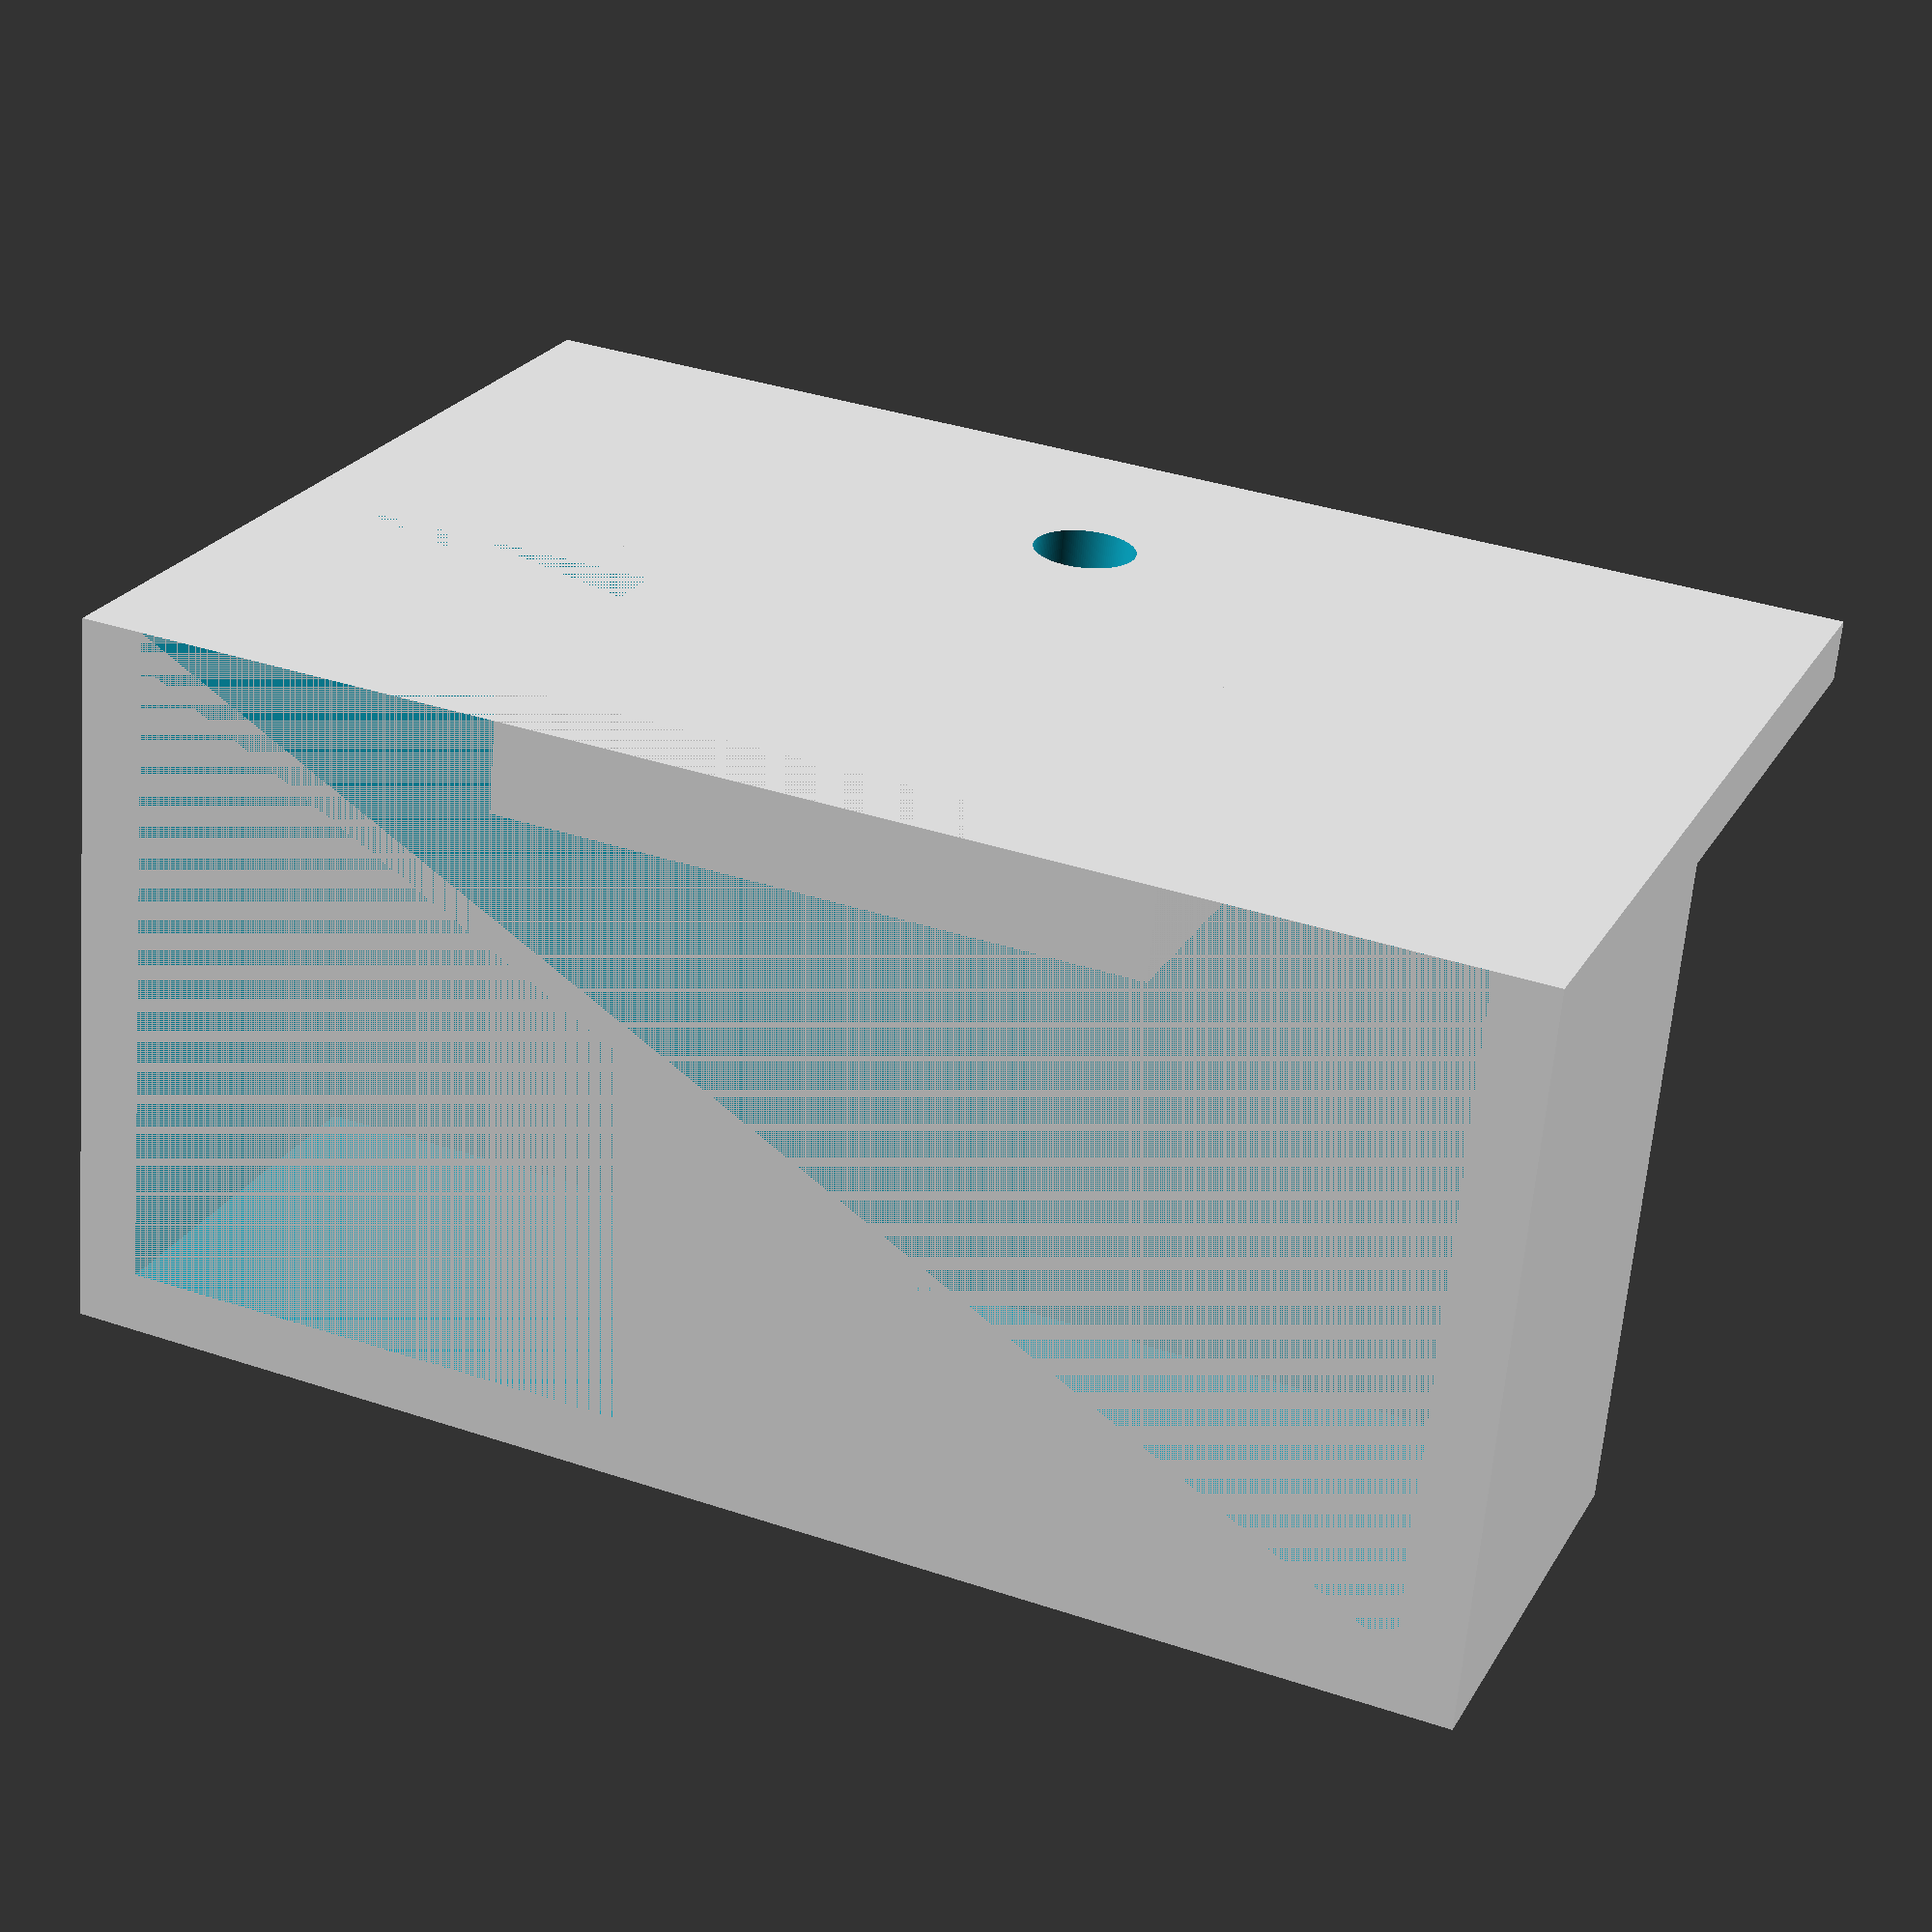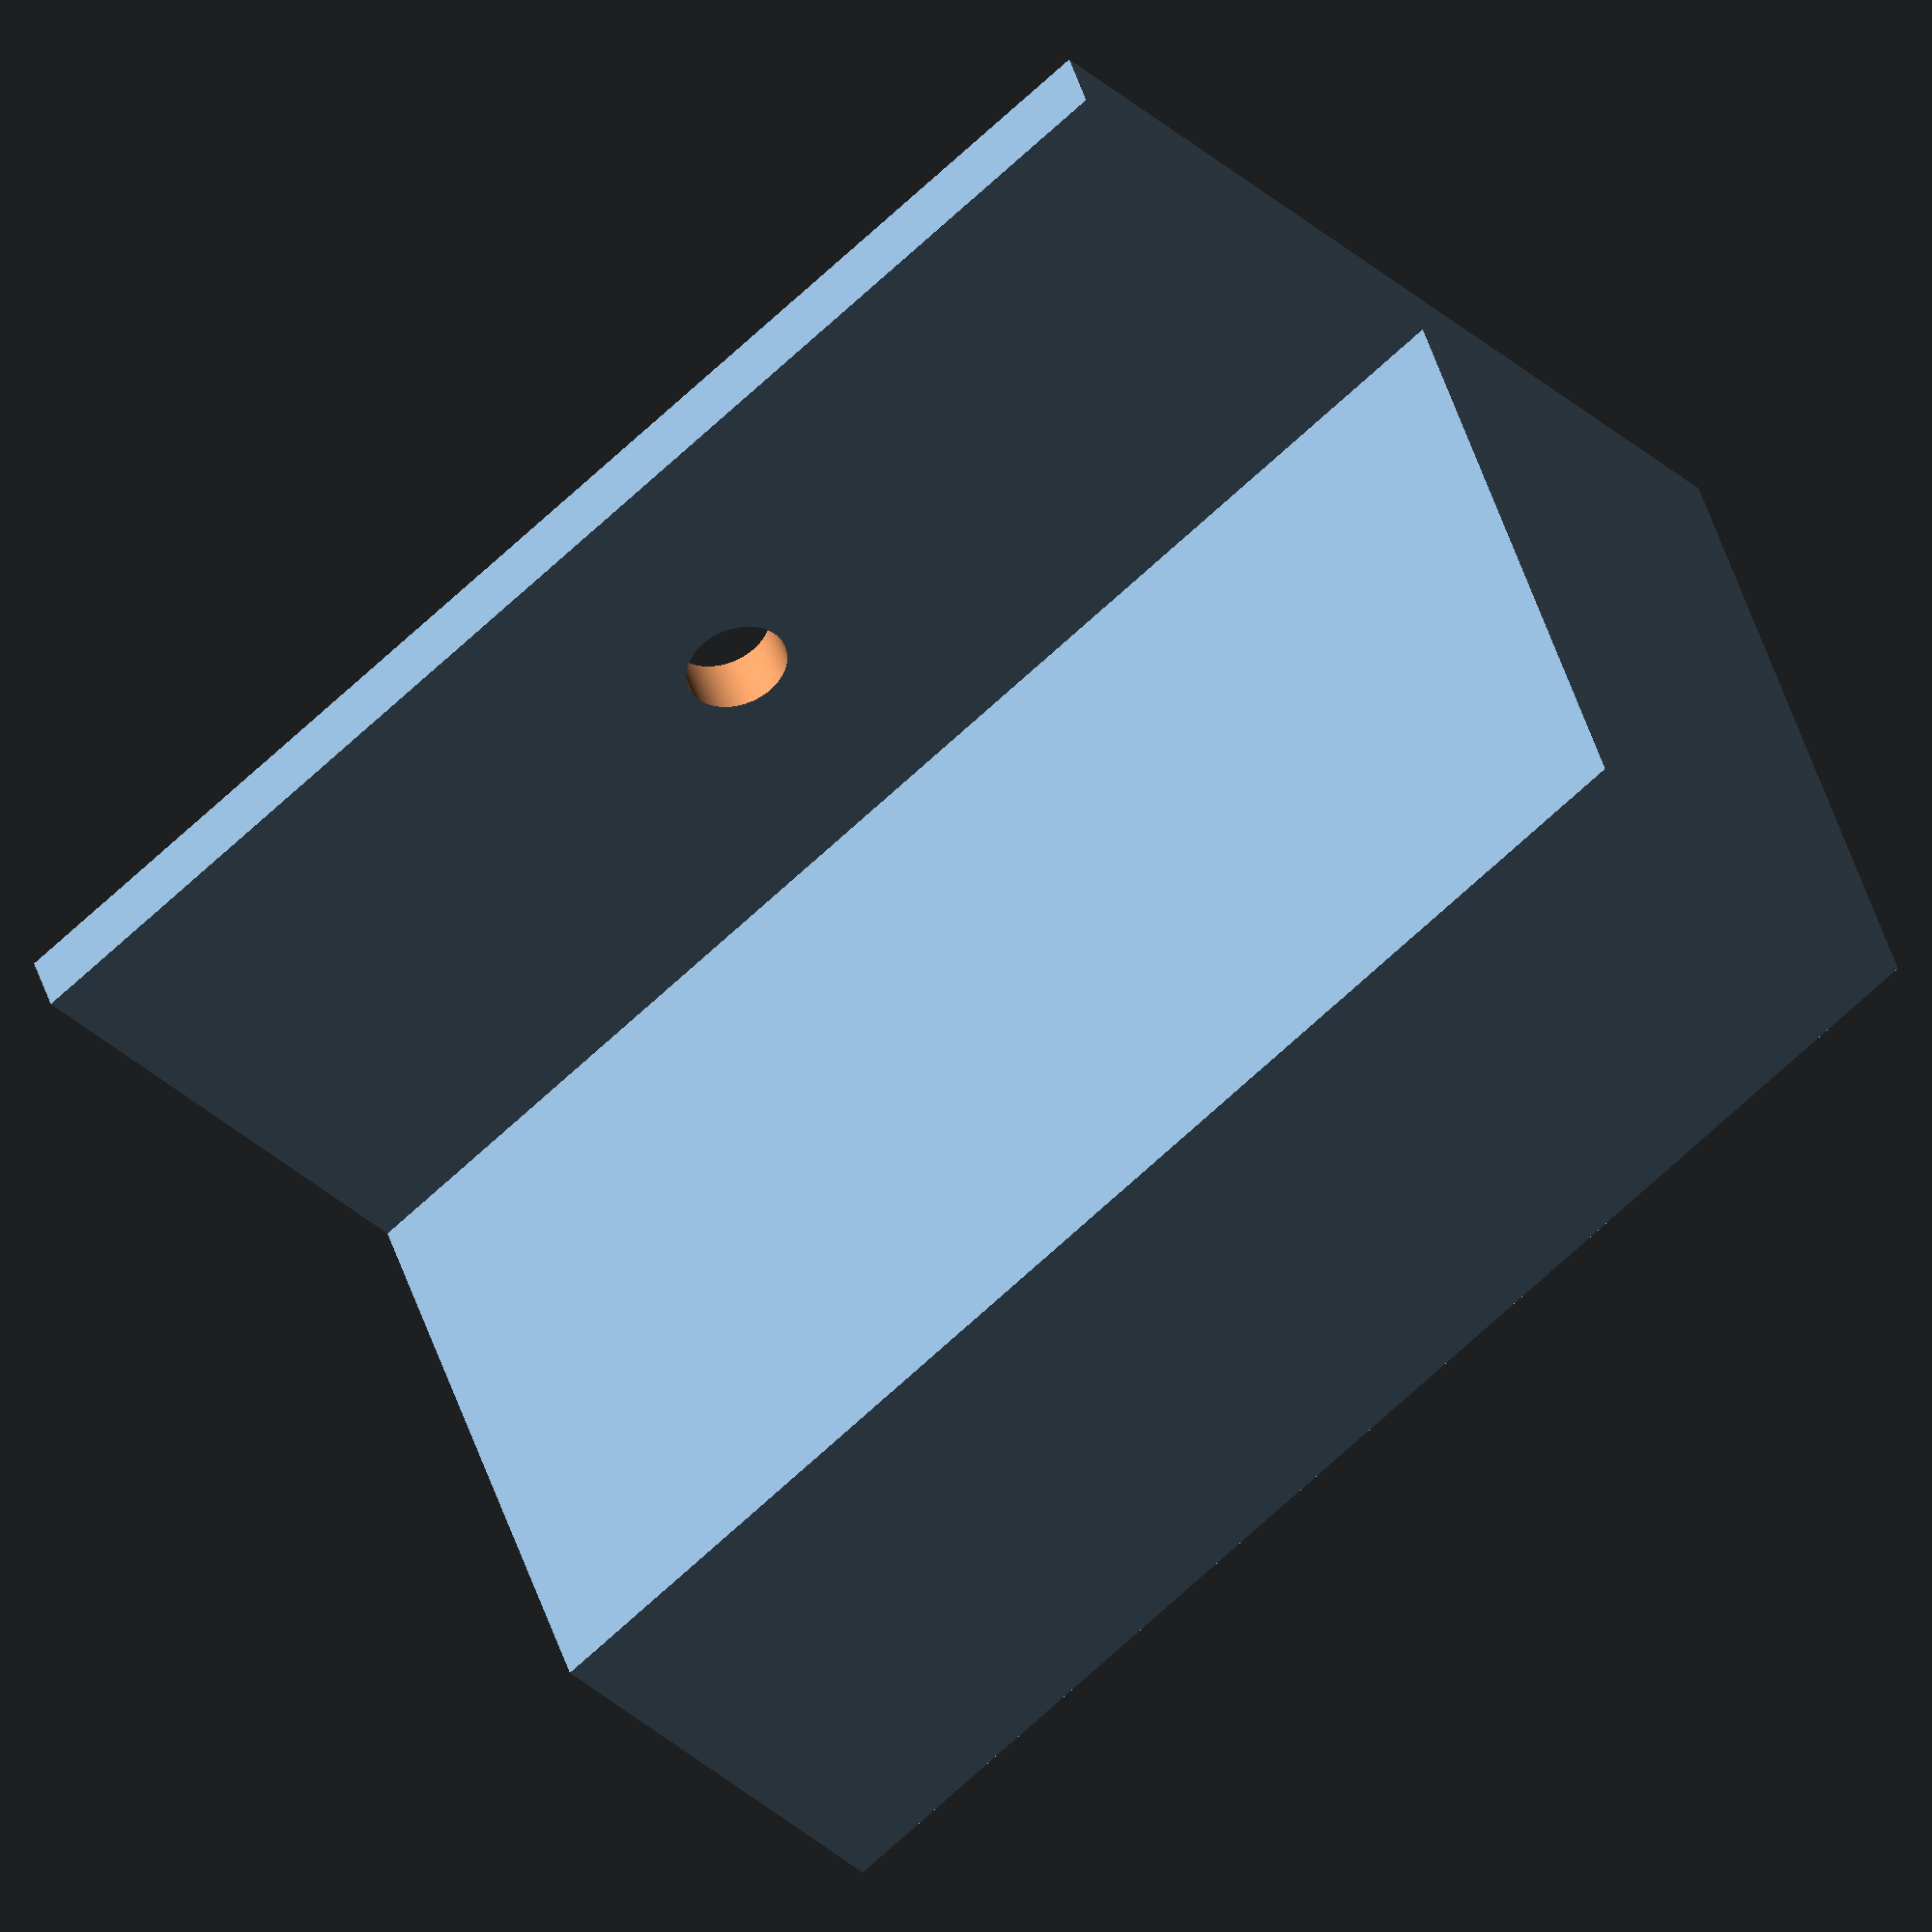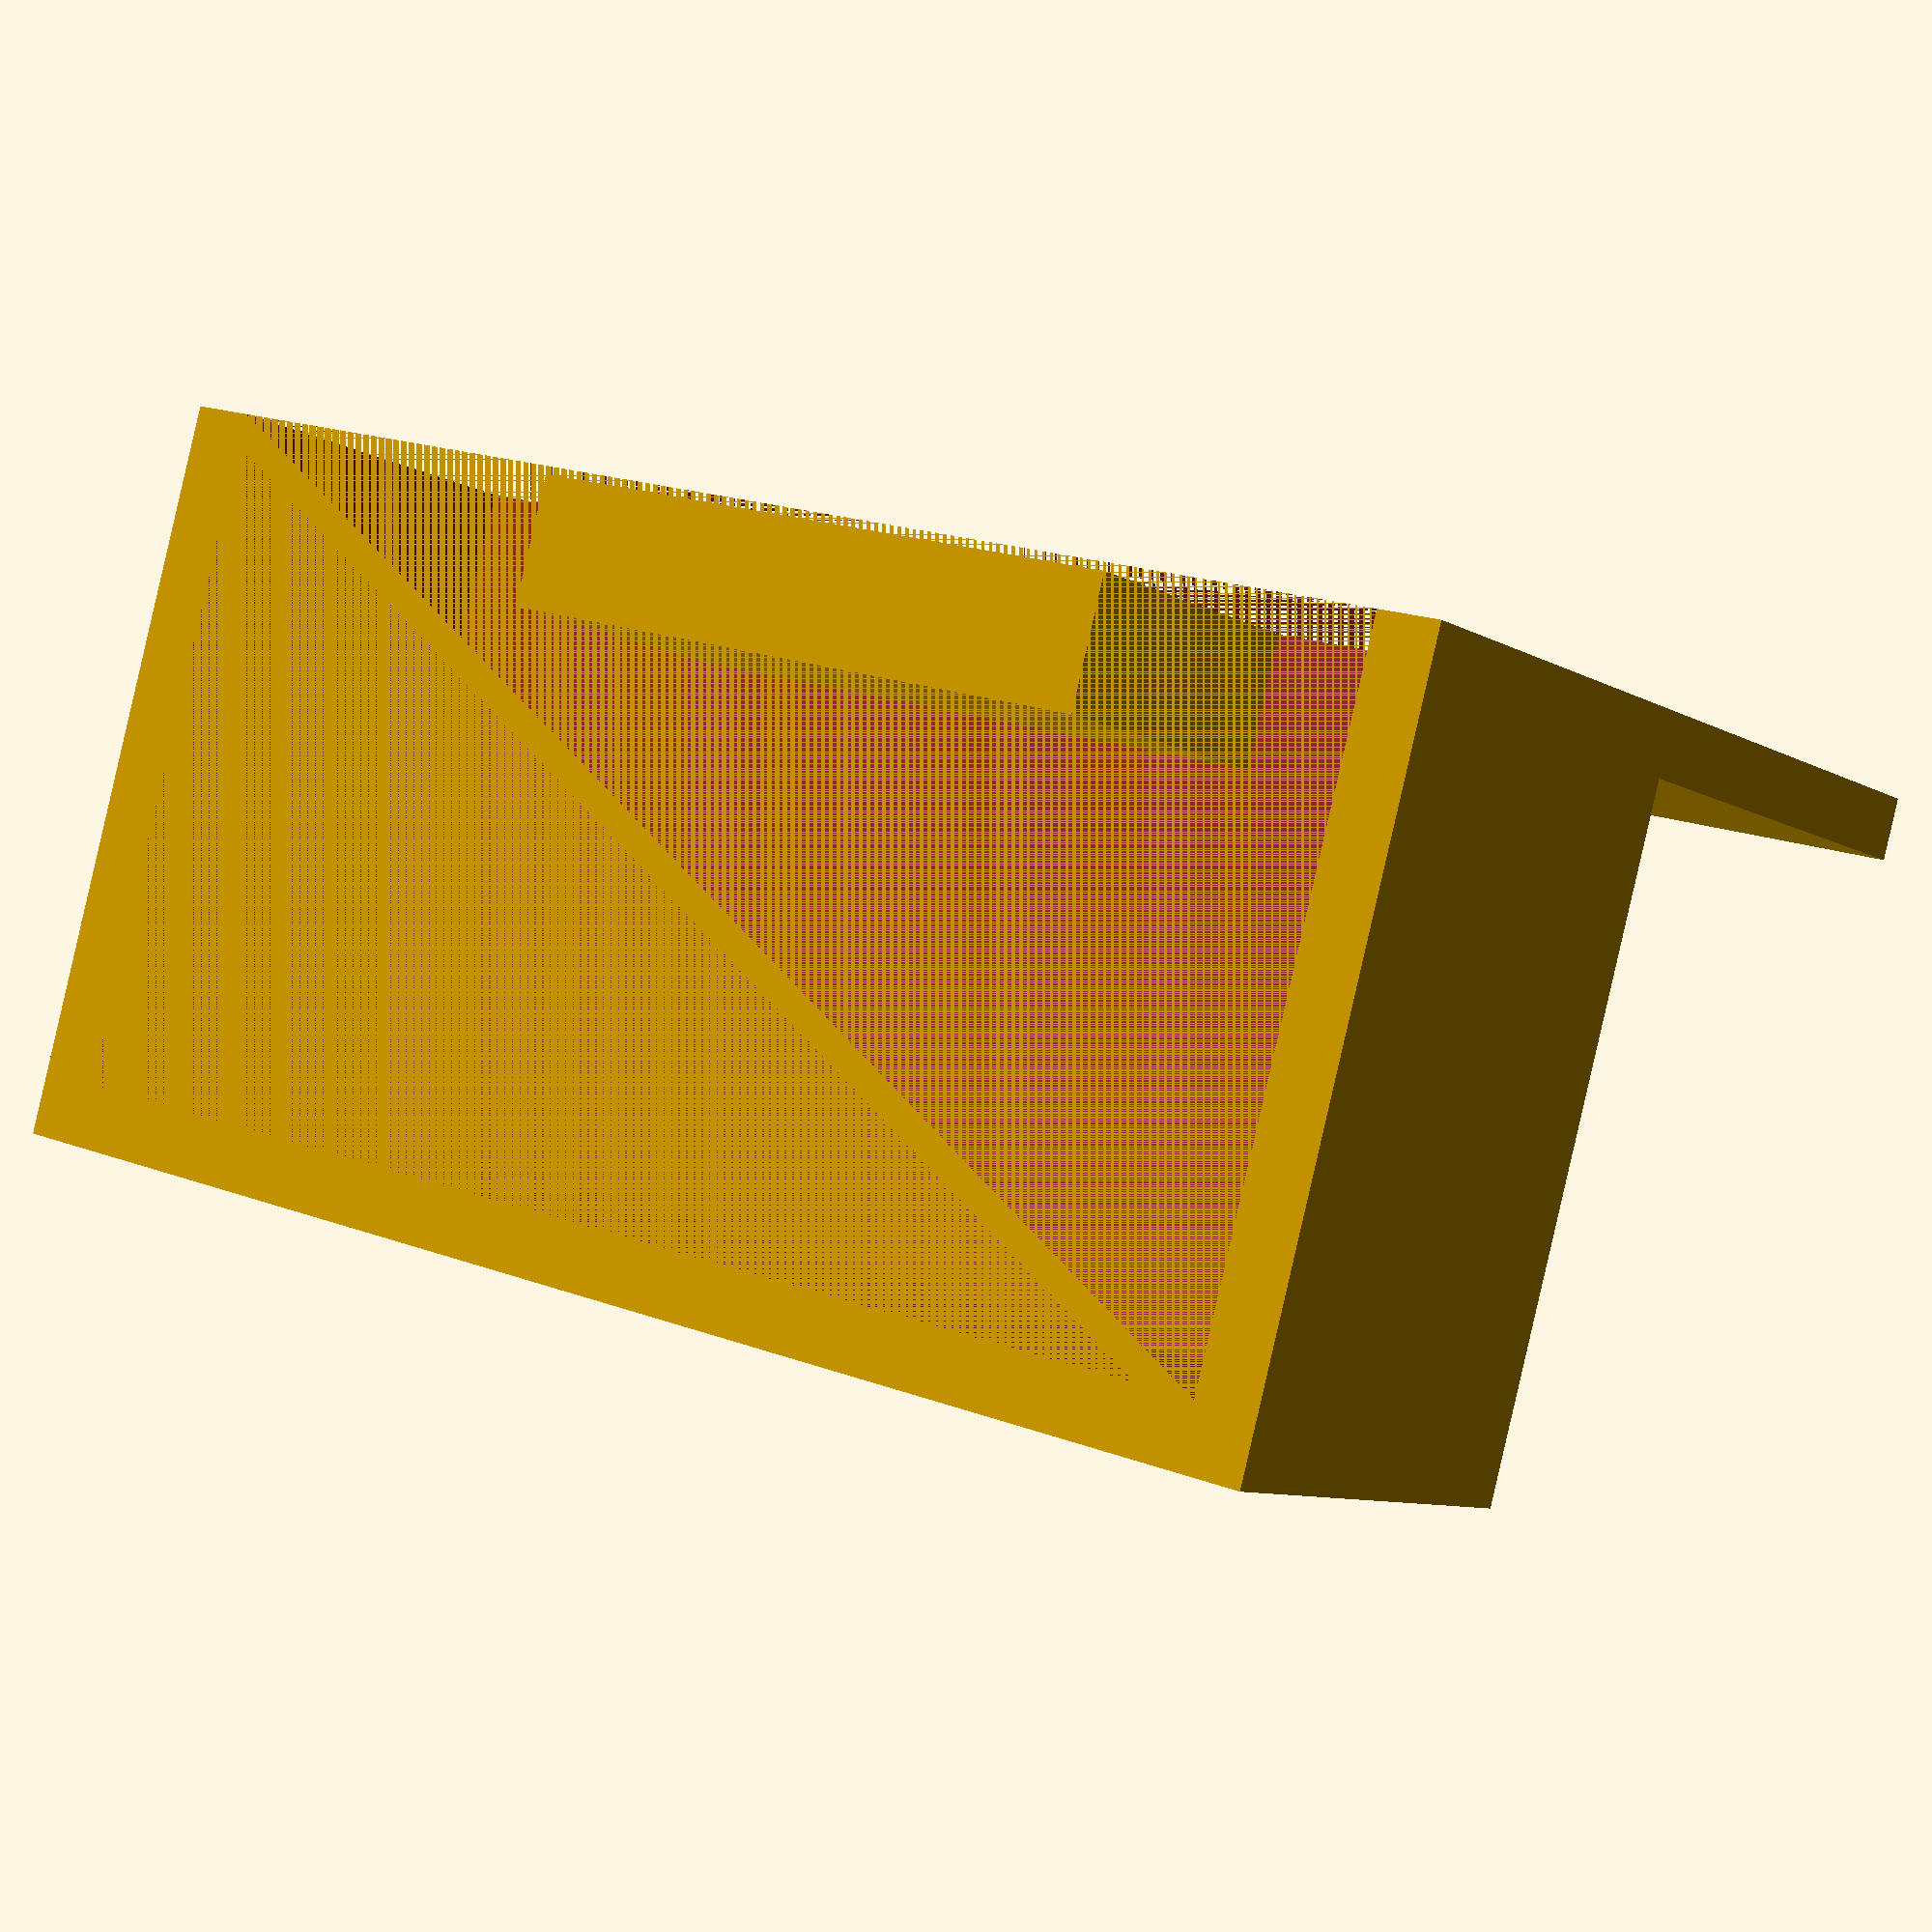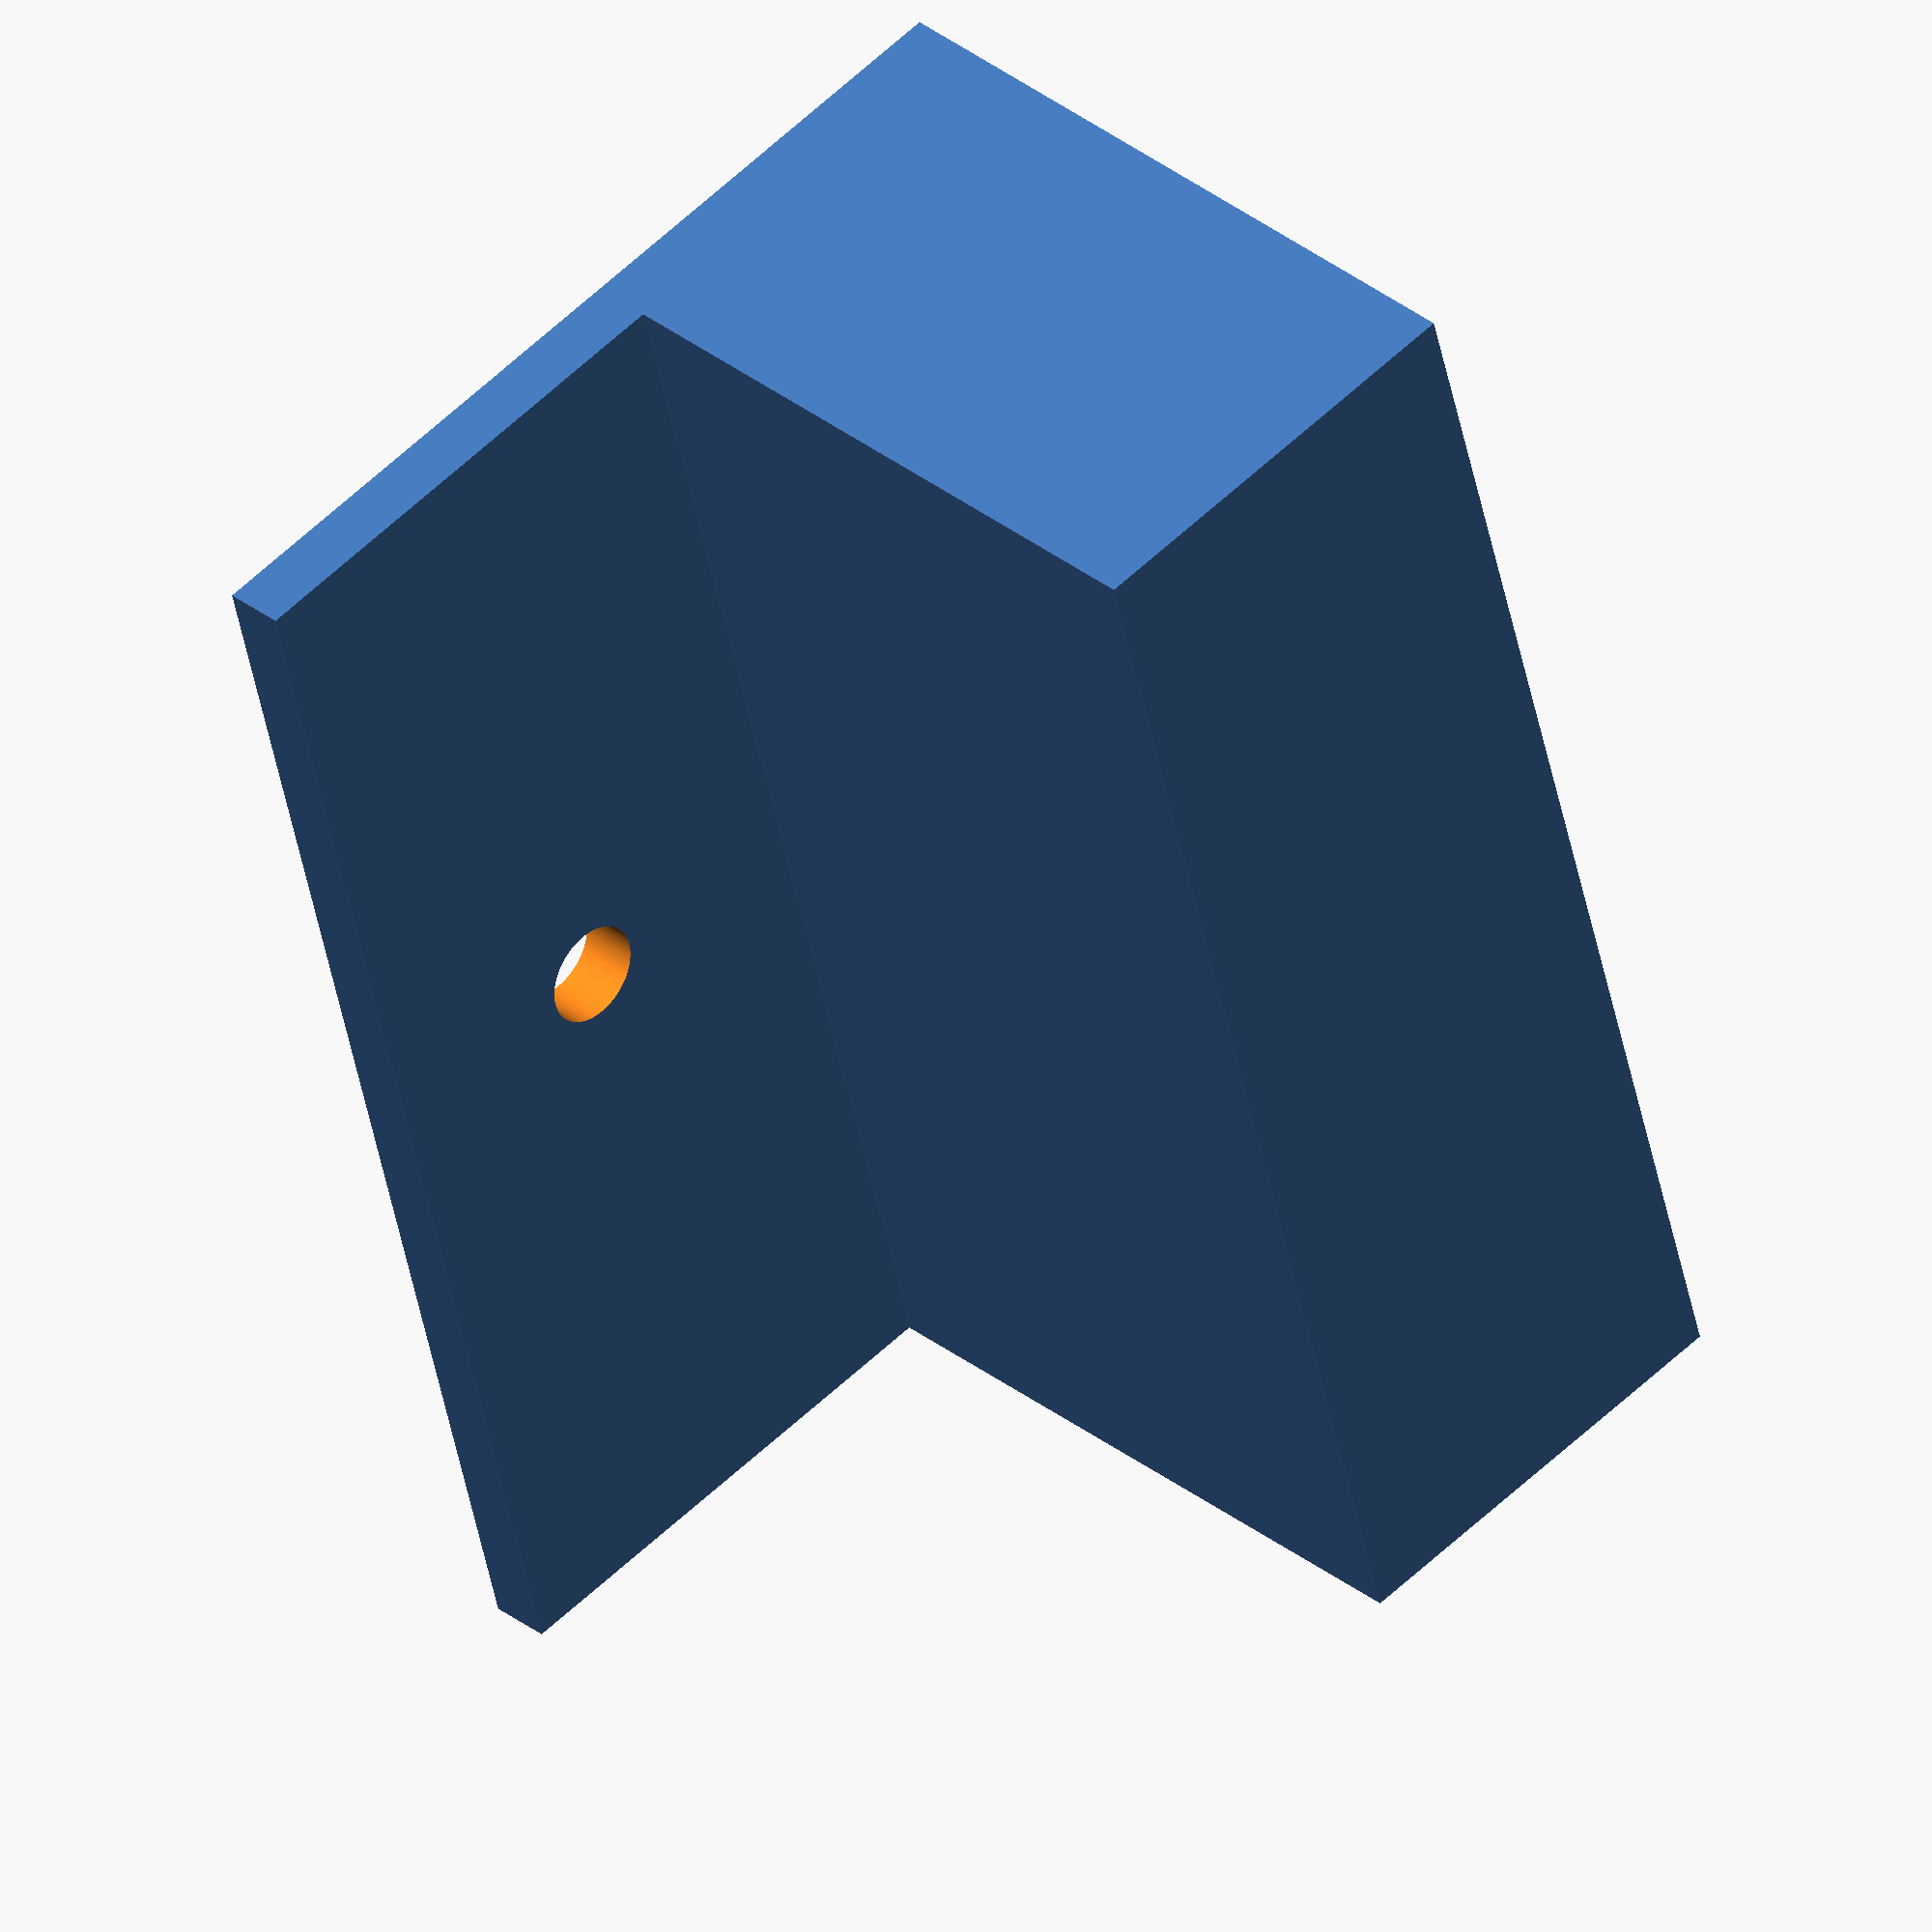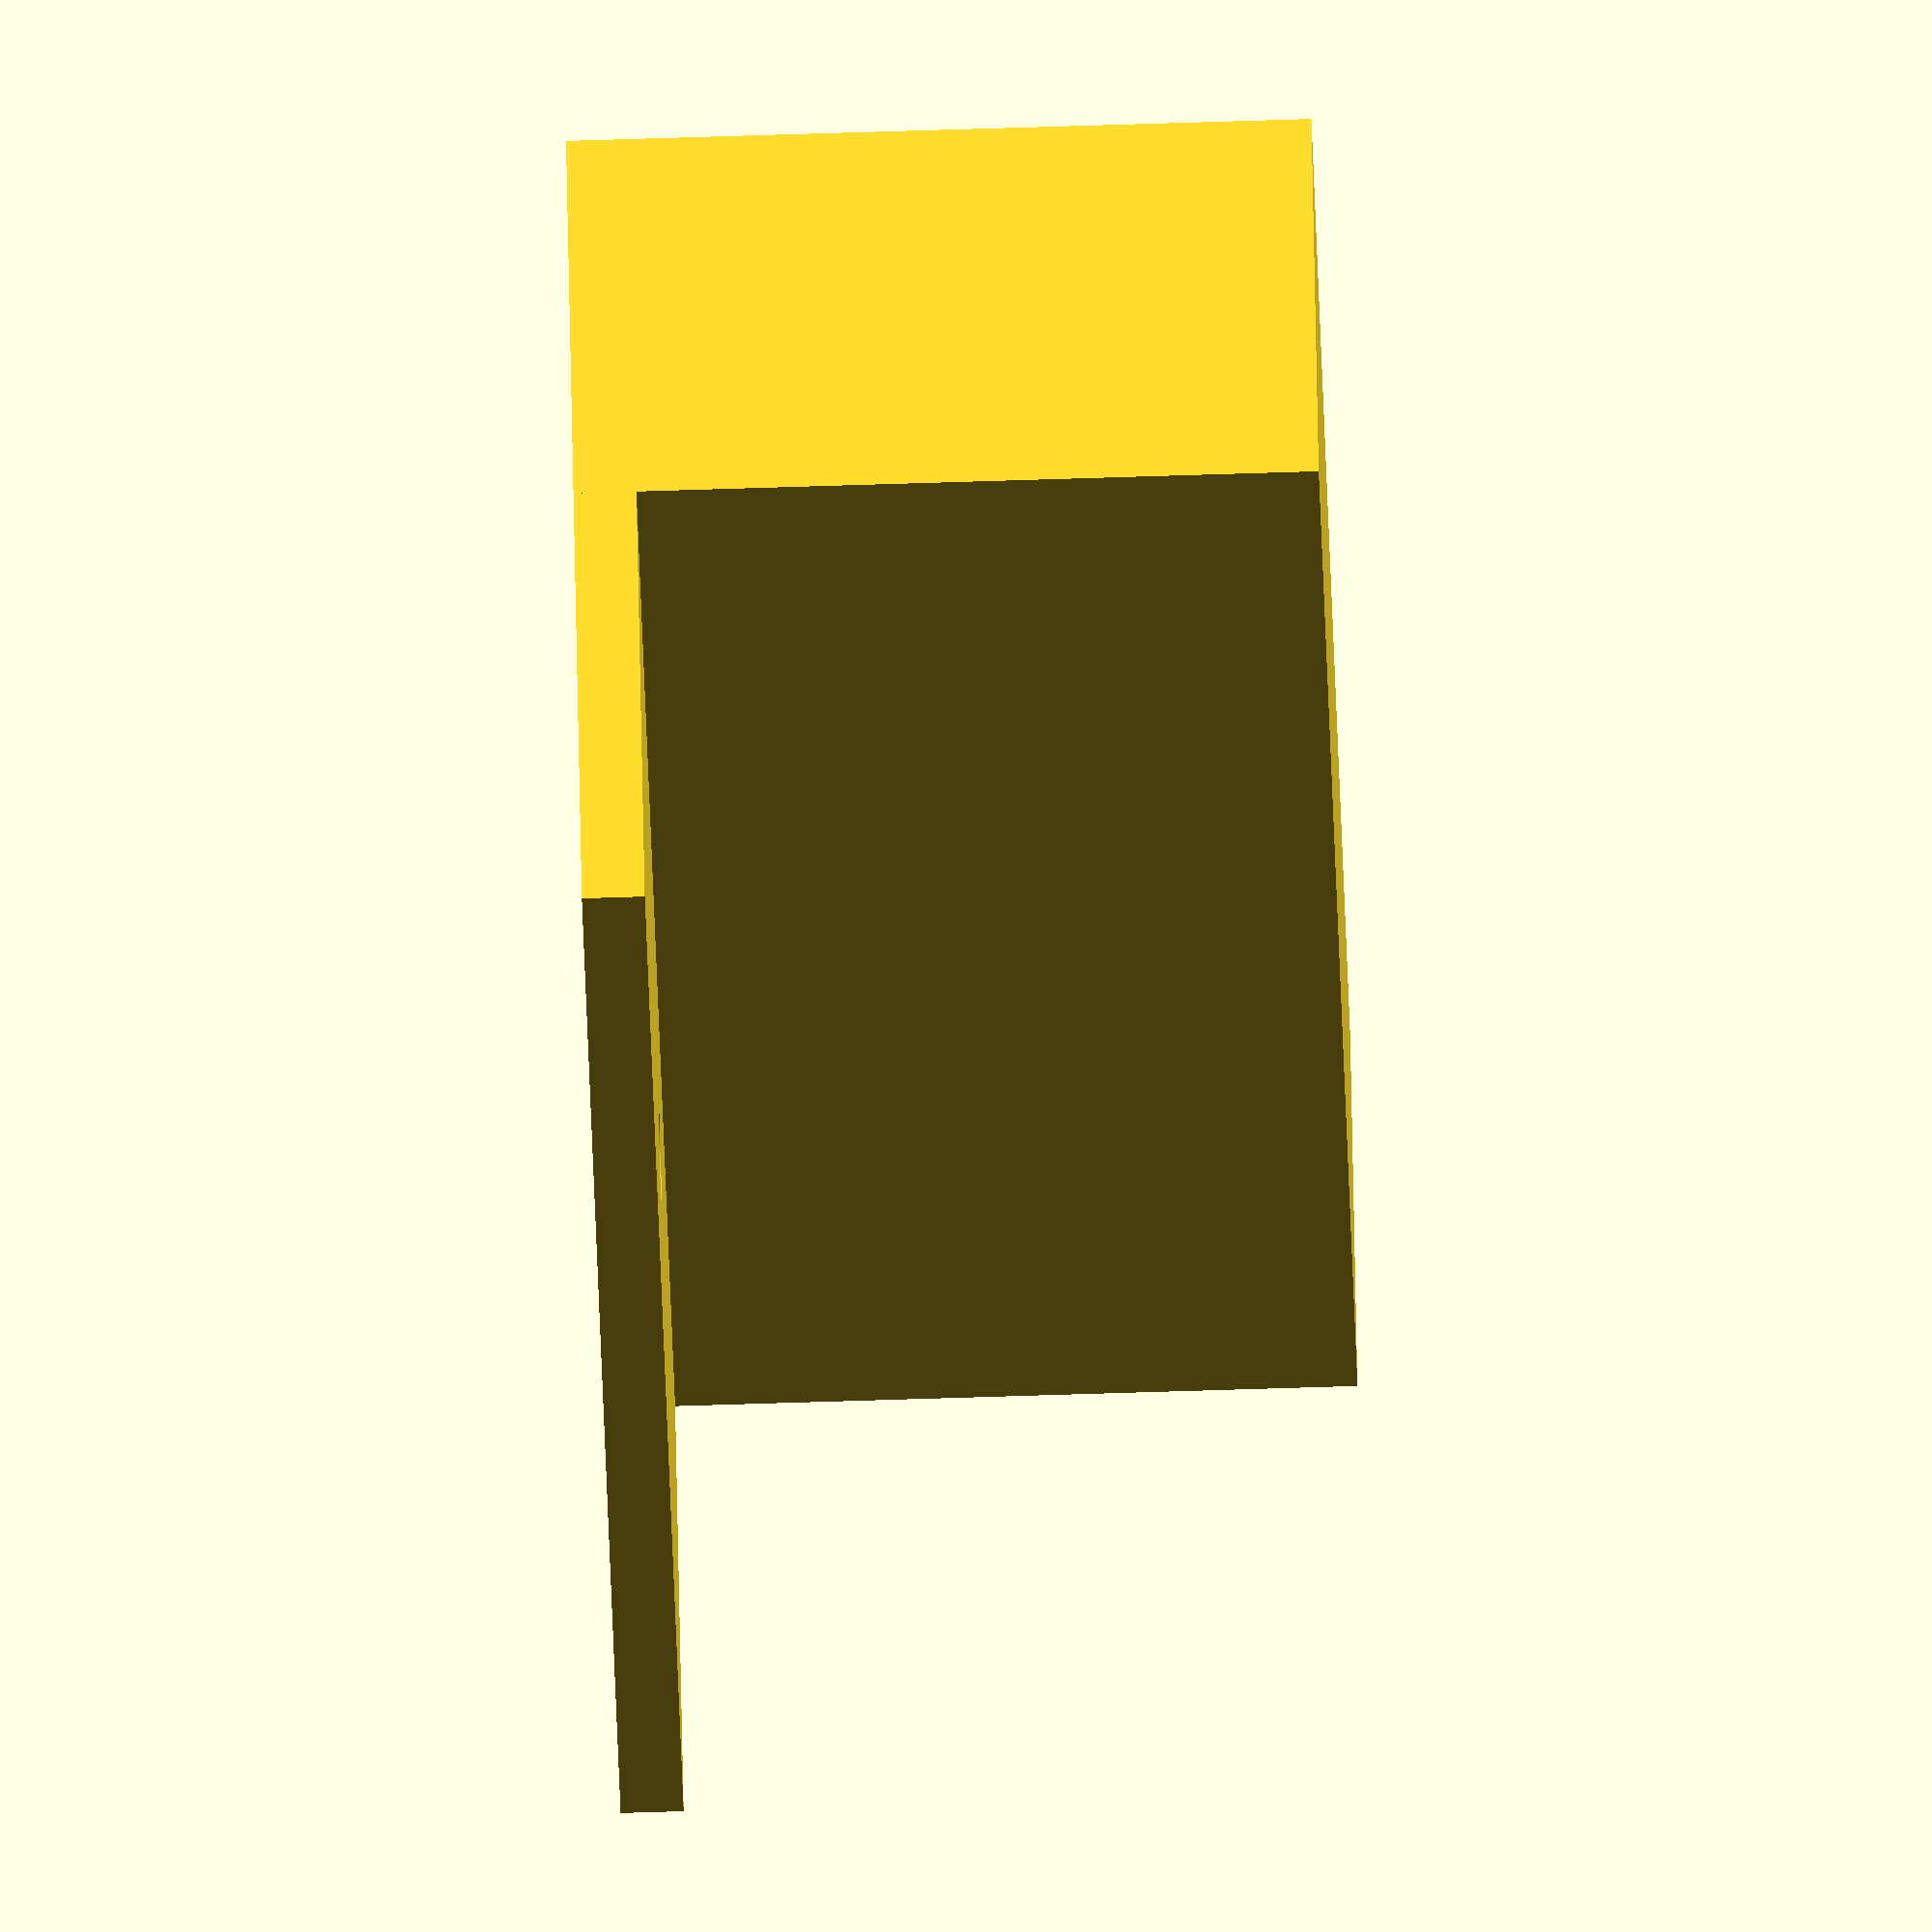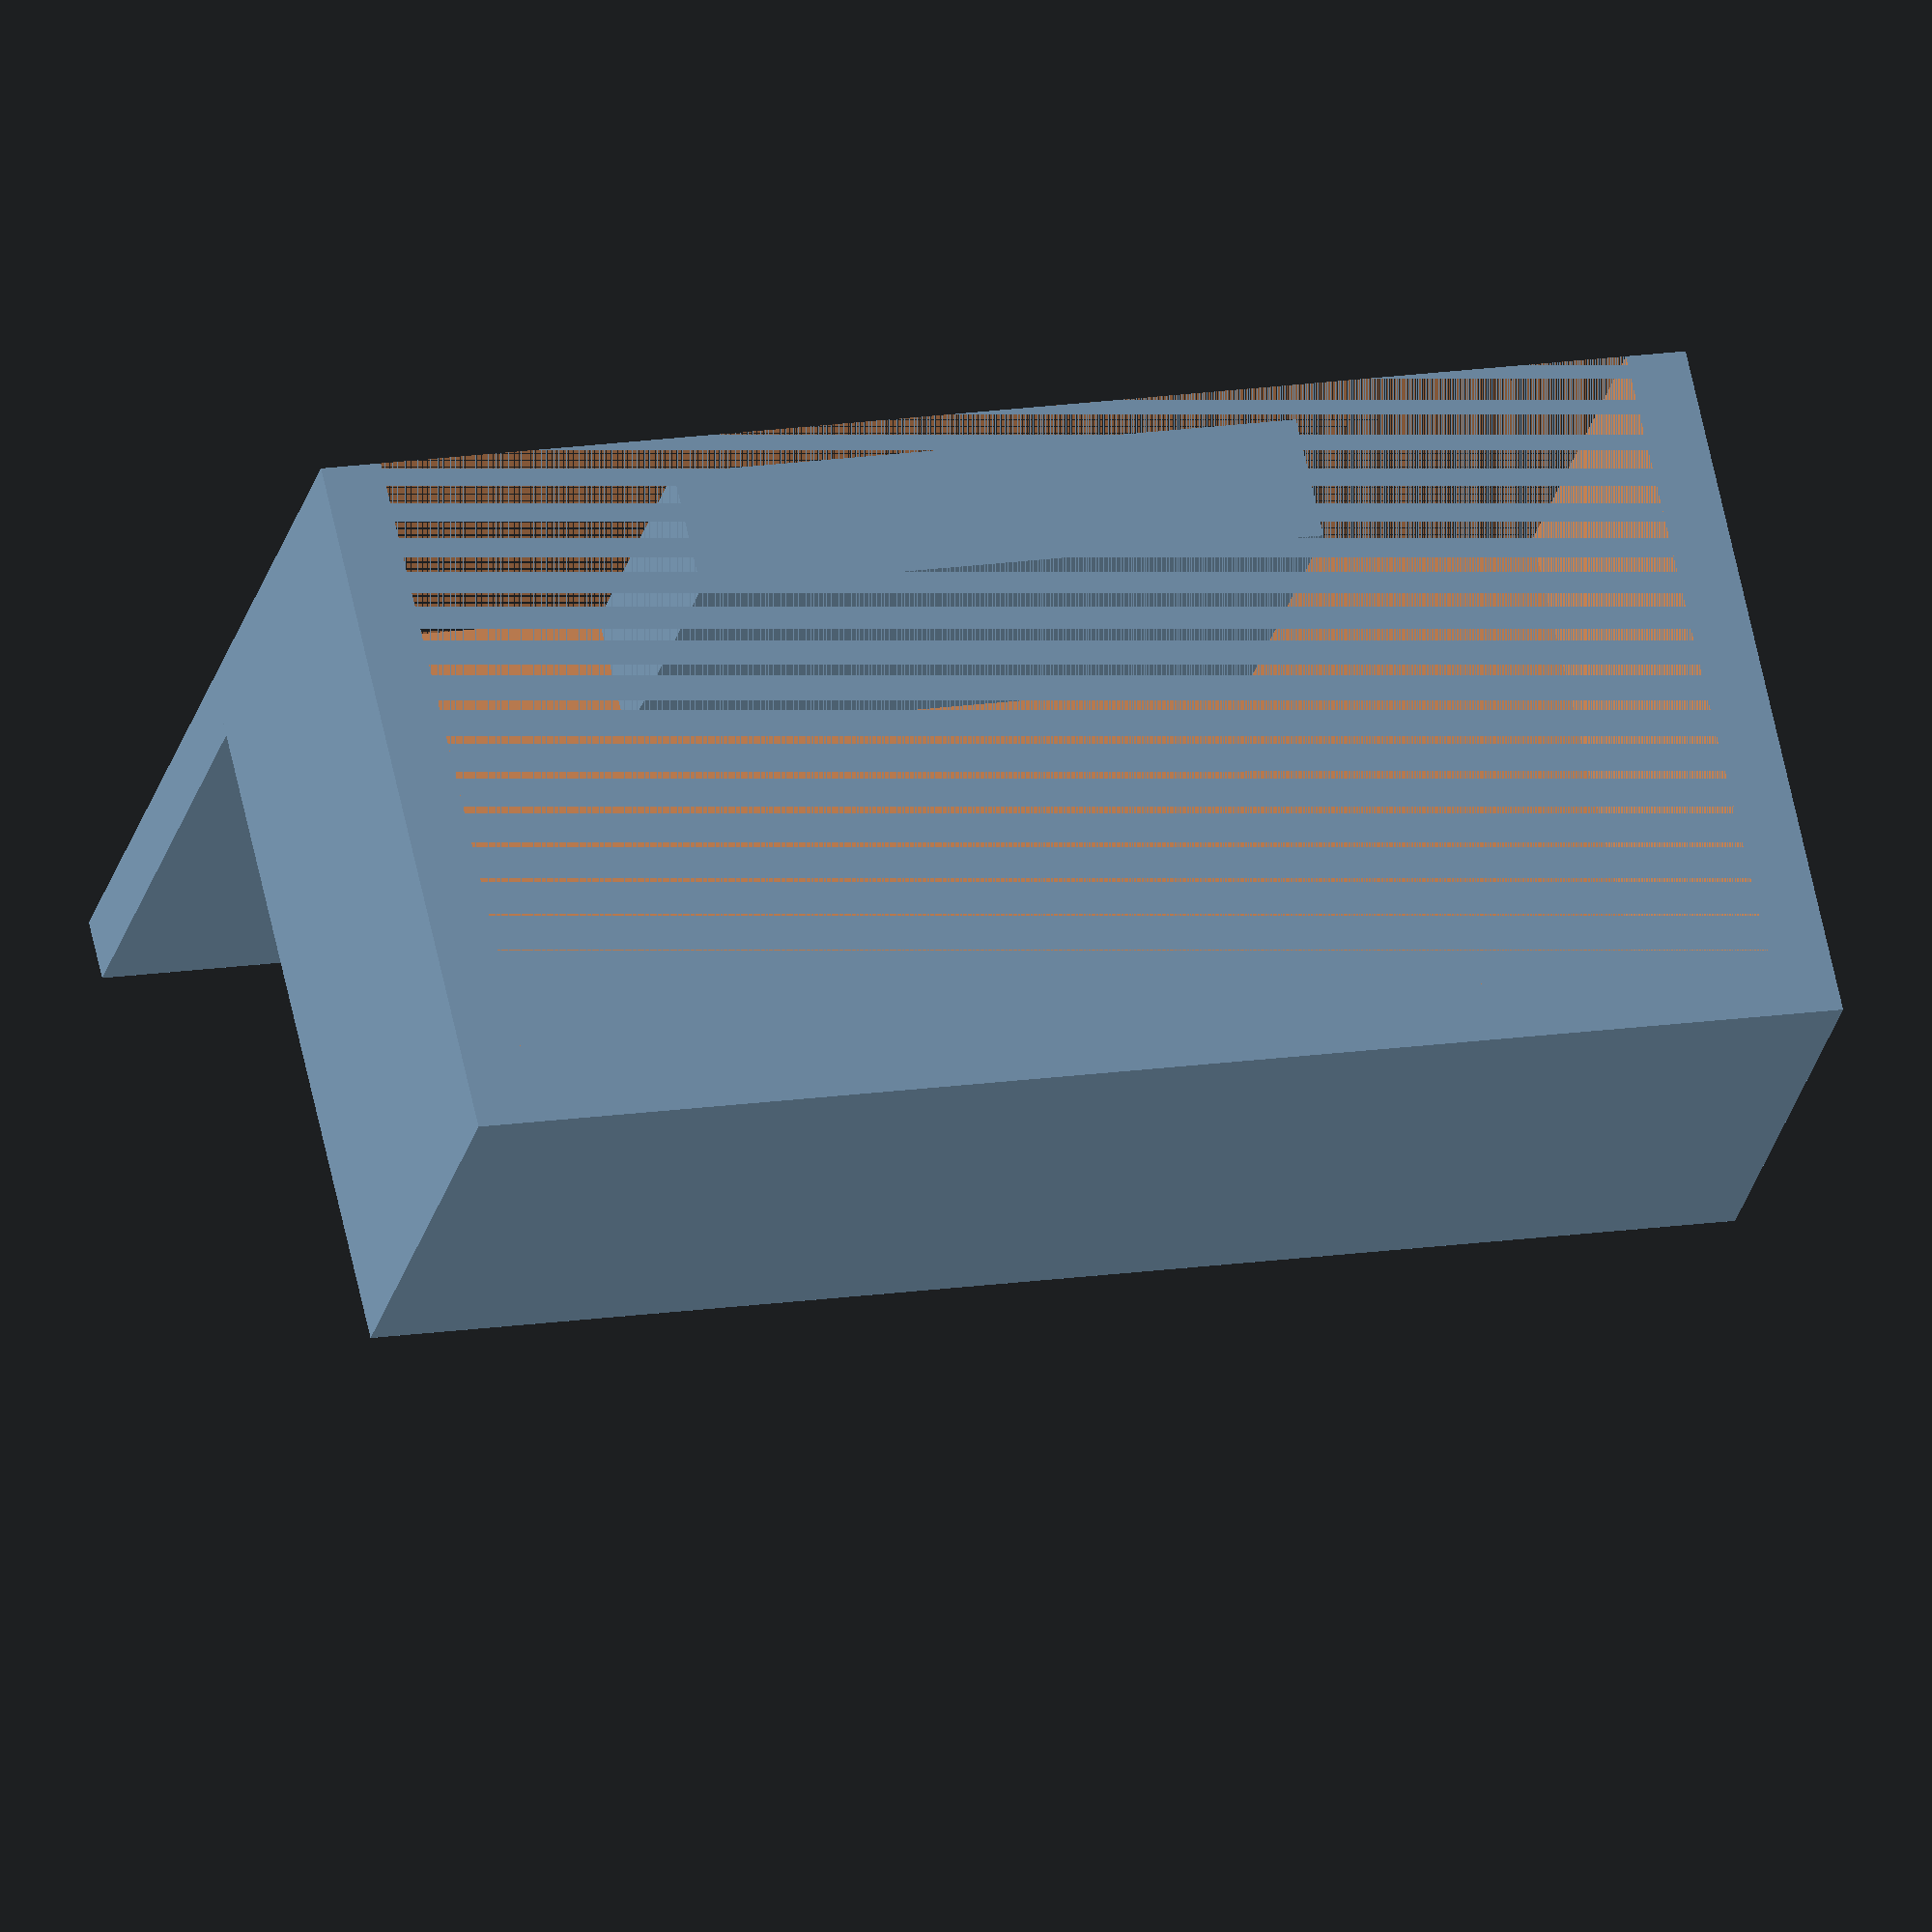
<openscad>
$strip_width=50;
$strip_height=26;
$frame_width=15;
$frame_thickness=2.4;

$holder_width=$strip_width+2*$frame_thickness;
$holder_length=20;
$holder_thickness=$frame_thickness;

$pin_width=25;
$pin_thickness=12;
$pin_heigth=5;


$screw_hole_diameter=4;
$fn=150;


difference(){
    cube([$strip_width+2*$frame_thickness,$frame_width+$frame_thickness,$strip_height+$frame_thickness], center=true);
    //strip cut
    translate([0,$frame_thickness/2,-$frame_thickness/2]) cube([$strip_width,$frame_width,$strip_height], center=true);
}
difference(){
    translate([0,-$holder_length/2-$frame_width/2-$frame_thickness/2,-$strip_height/2]) 
        cube([$holder_width,$holder_length,$holder_thickness], center=true);
    translate([0,-$holder_length/2-$frame_width/2-$frame_thickness/2,-$strip_height/2]) 
        cylinder(d=$screw_hole_diameter,h=2*$holder_thickness, center=true);
}

translate([0,$pin_thickness/2-$frame_width/2+$frame_thickness/2,$pin_heigth/2-$strip_height/2-$frame_thickness/2]) cube([$pin_width,$pin_thickness,$pin_heigth],center=true);
</openscad>
<views>
elev=64.2 azim=157.0 roll=175.3 proj=p view=wireframe
elev=318.1 azim=138.3 roll=344.5 proj=o view=solid
elev=269.8 azim=325.9 roll=13.0 proj=p view=solid
elev=326.1 azim=75.2 roll=316.4 proj=o view=solid
elev=70.3 azim=329.2 roll=271.8 proj=o view=solid
elev=115.4 azim=194.0 roll=192.2 proj=o view=wireframe
</views>
